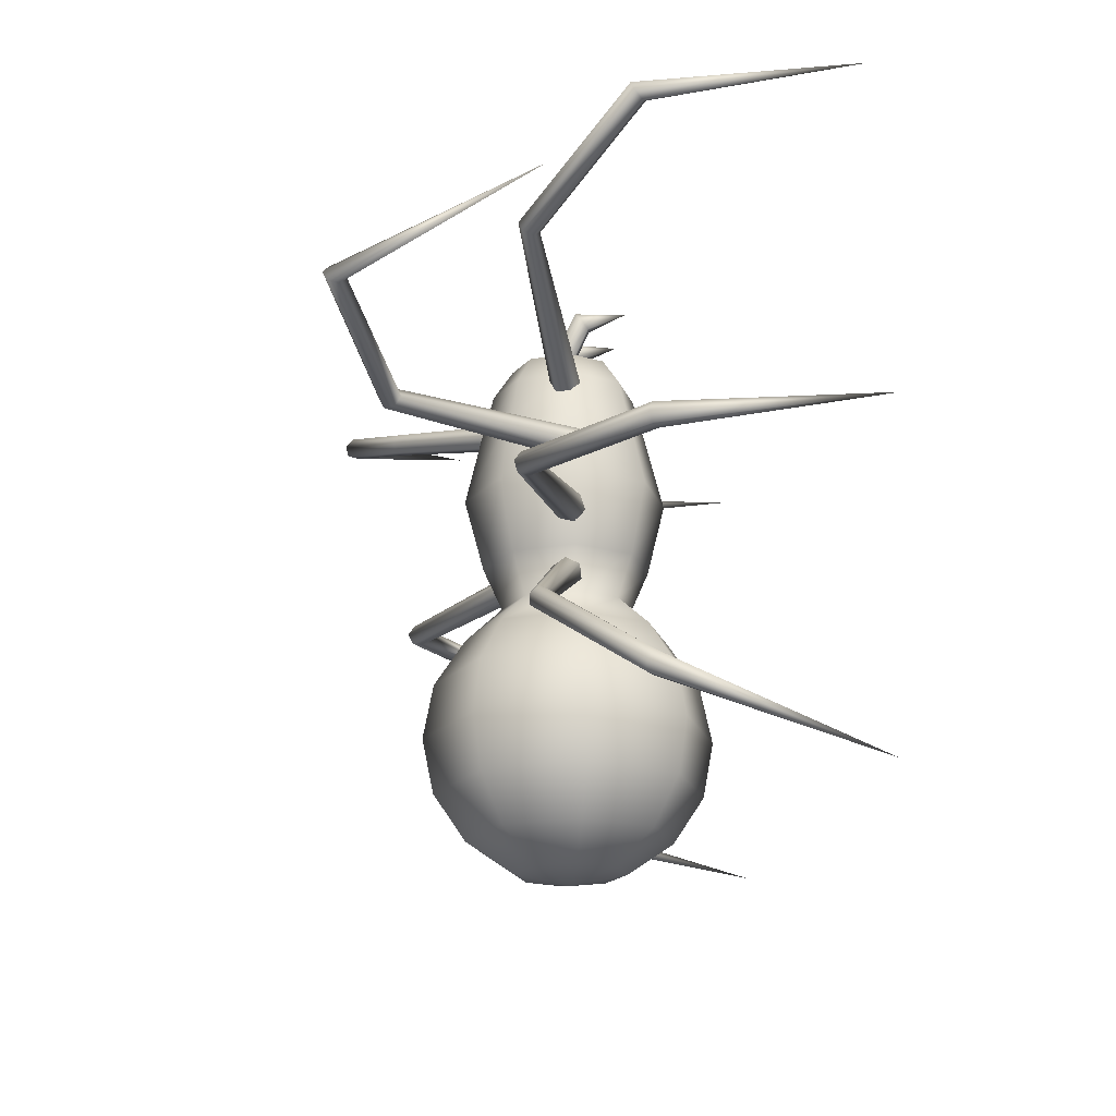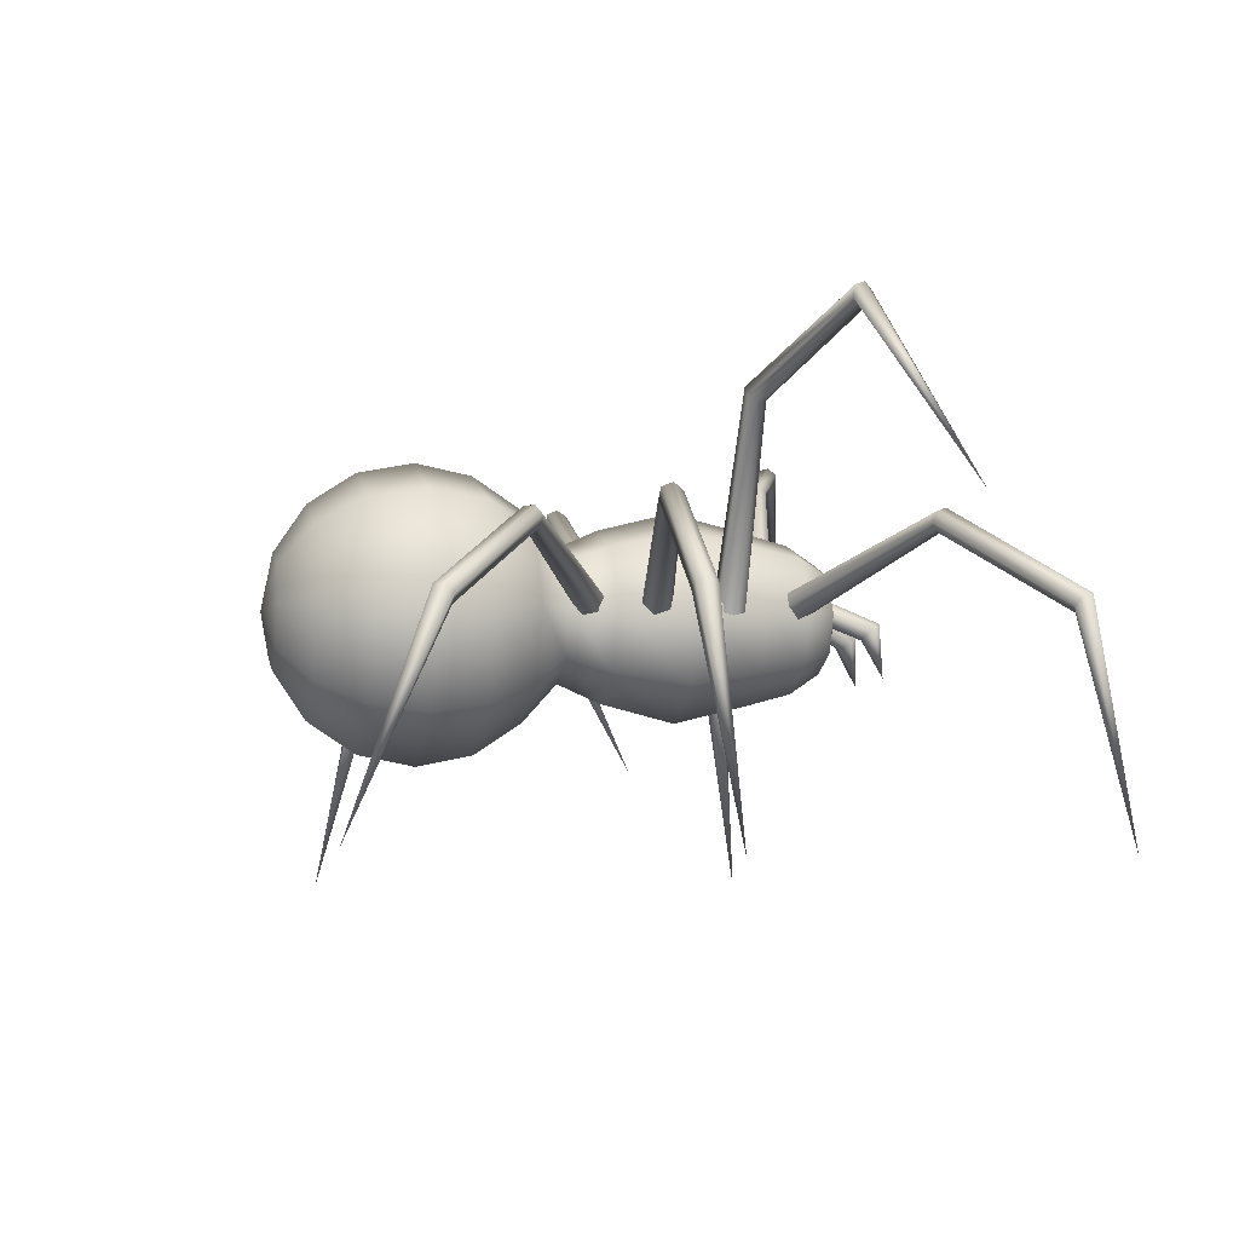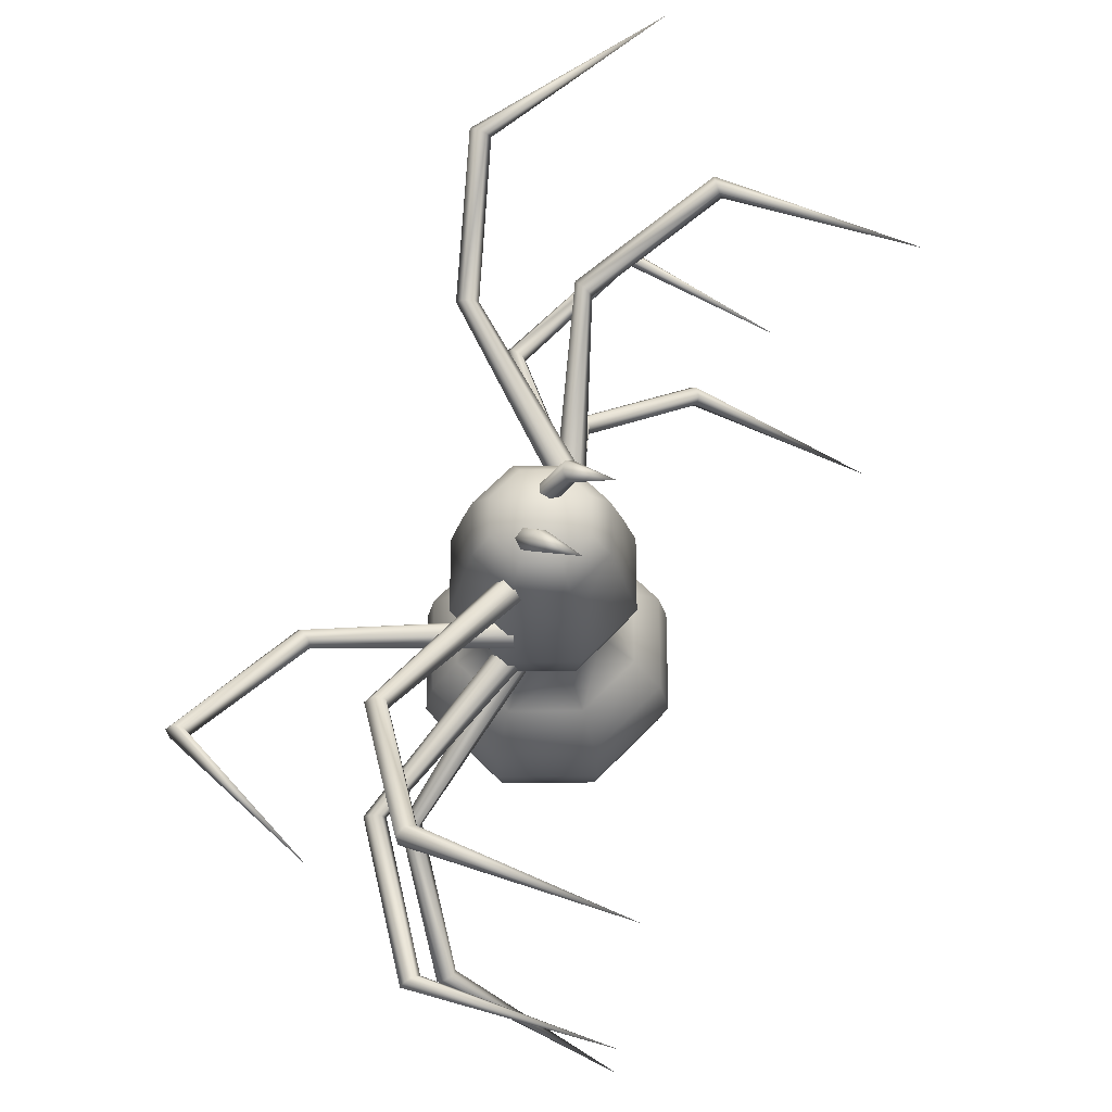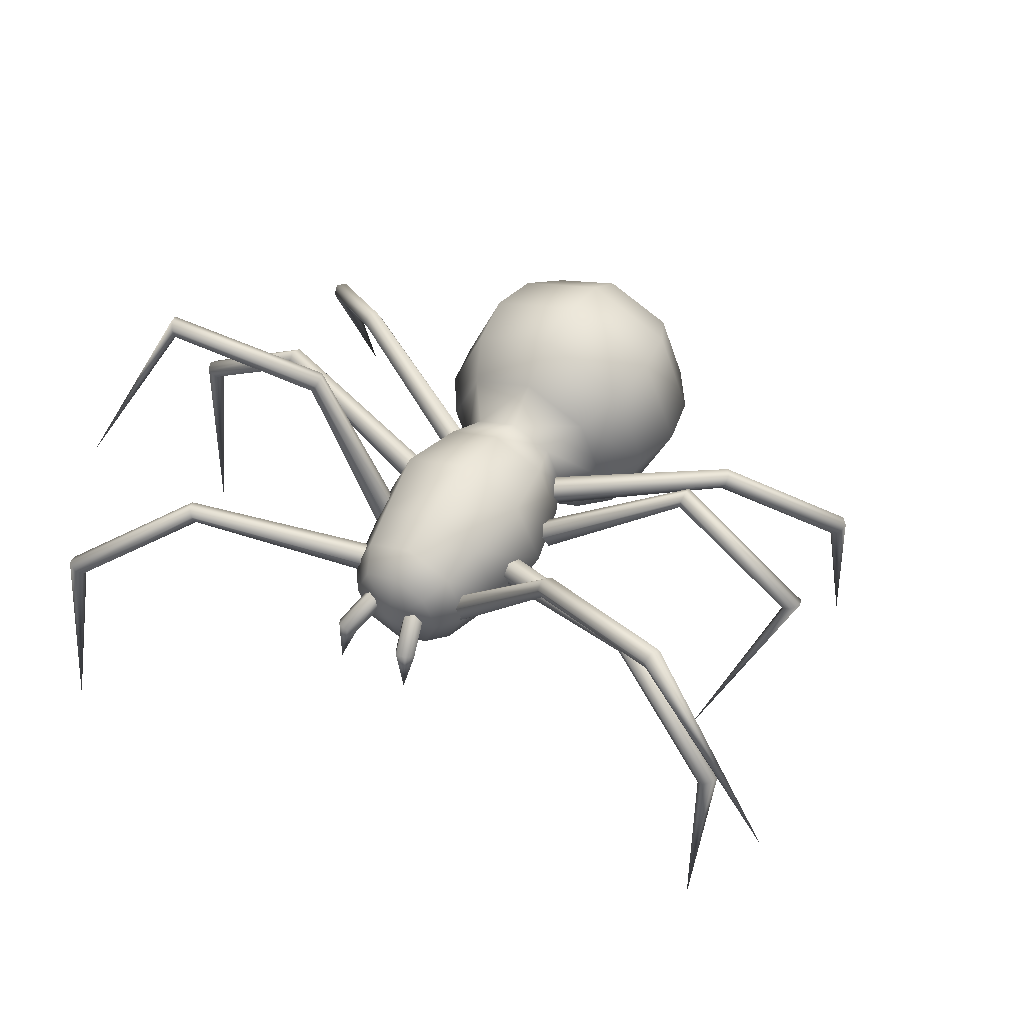
<metadata>
{"format":"obj","ext":"obj","renderer":"f3d","projection":"perspective","resolution":1024,"background":"white","views":[{"elev":-19.9,"azim":-96.2,"up":"+Z"},{"elev":-7.6,"azim":-102.8,"up":"+Y"},{"elev":67.2,"azim":-67.7,"up":"+Z"},{"elev":50.4,"azim":30.9,"up":"+Y"}]}
</metadata>
<code>
o Sphere
v -0.2684 0.1082 -1.566
v -0.4686 0.11 -1.432
v -0.6023 0.1127 -1.232
v -0.6493 0.1158 -0.9957
v -0.6023 0.1189 -0.7596
v -0.4686 0.1216 -0.5595
v -0.3112 0.1235 -0.4159
v -0.2295 0.3206 -0.4185
v -0.3408 0.43 -0.5636
v -0.4354 0.5219 -0.765
v -0.4686 0.552 -1.001
v -0.4354 0.5157 -1.237
v -0.3408 0.4185 -1.436
v -0.1993 0.2752 -1.568
v -0.0323 0.1076 -1.613
v -0.0323 0.3443 -1.569
v -0.0323 0.5463 -1.438
v -0.0323 0.6826 -1.239
v -0.0323 0.7327 -1.004
v -0.0323 0.6889 -0.7672
v -0.0323 0.5578 -0.5652
v -0.0323 0.4023 -0.4196
v 0.1649 0.3206 -0.4185
v 0.2762 0.43 -0.5636
v 0.3708 0.5219 -0.765
v 0.404 0.552 -1.001
v 0.3708 0.5157 -1.237
v 0.2762 0.4185 -1.436
v 0.1347 0.2752 -1.568
v 0.2038 0.1082 -1.566
v 0.404 0.11 -1.432
v 0.5377 0.1127 -1.232
v 0.5847 0.1158 -0.9957
v 0.5377 0.1189 -0.7596
v 0.404 0.1216 -0.5595
v 0.2466 0.1235 -0.4159
v 0.1649 -0.07372 -0.4133
v 0.2762 -0.1869 -0.5554
v 0.3708 -0.2841 -0.7543
v 0.404 -0.3205 -0.99
v 0.3708 -0.2904 -1.226
v 0.2762 -0.1985 -1.428
v 0.1347 -0.0587 -1.563
v -0.0323 -0.1278 -1.563
v -0.0323 -0.3262 -1.426
v -0.0323 -0.4573 -1.224
v -0.0323 -0.5012 -0.9876
v -0.0323 -0.4511 -0.7521
v -0.0323 -0.3147 -0.5537
v -0.0323 -0.1554 -0.4122
v -0.2295 -0.07372 -0.4133
v -0.3408 -0.1869 -0.5554
v -0.4354 -0.2841 -0.7543
v -0.4686 -0.3205 -0.99
v -0.4354 -0.2904 -1.226
v -0.3408 -0.1985 -1.428
v -0.1993 -0.0587 -1.563
v -0.3902 0.1258 -0.2378
v -0.2854 0.3789 -0.2411
v -0.0323 0.4837 -0.2425
v 0.2208 0.3789 -0.2411
v 0.3256 0.1258 -0.2378
v 0.2208 -0.1272 -0.2344
v -0.0323 -0.2321 -0.233
v -0.2854 -0.1272 -0.2344
v -0.469 0.1299 0.07168
v -0.3411 0.4387 0.06759
v -0.0323 0.5666 0.0659
v 0.2765 0.4387 0.06759
v 0.4044 0.1299 0.07168
v 0.2765 -0.1789 0.07576
v -0.0323 -0.3068 0.07745
v -0.3411 -0.1789 0.07576
v -0.2893 0.3909 0.3696
v -0.3958 0.1339 0.373
v -0.0323 0.4973 0.3682
v 0.2247 0.3909 0.3696
v 0.3312 0.1339 0.373
v 0.2247 -0.1231 0.3764
v -0.0323 -0.2296 0.3778
v -0.2893 -0.1231 0.3764
v -0.252 0.3561 0.5672
v -0.343 0.1365 0.5701
v -0.0323 0.4471 0.566
v 0.1874 0.3561 0.5672
v 0.2784 0.1365 0.5701
v 0.1874 -0.08316 0.573
v -0.0323 -0.1741 0.5742
v -0.252 -0.08316 0.573
v -0.1922 0.298 0.6932
v -0.2584 0.1381 0.6953
v -0.0323 0.3642 0.6923
v 0.1275 0.298 0.6932
v 0.1938 0.1381 0.6953
v 0.1275 -0.02169 0.6974
v -0.0323 -0.08789 0.6983
v -0.1922 -0.02169 0.6974
v -0.0323 0.1391 0.7679
v 0.2348 0.1697 0.4662
v 0.278 0.1185 0.4681
v 0.2888 0.0859 0.5256
v 0.2564 0.1045 0.5812
v 0.2132 0.1556 0.5793
v 0.2024 0.1882 0.5218
v 0.7863 0.8436 0.6255
v 0.8061 0.7988 0.6223
v 0.8049 0.7687 0.6614
v 0.784 0.7835 0.7037
v 0.7642 0.8283 0.7068
v 0.7654 0.8584 0.6678
v 1.458 1.059 0.8728
v 1.461 1.011 0.8618
v 1.448 0.9774 0.8953
v 1.432 0.9914 0.9399
v 1.429 1.04 0.9509
v 1.442 1.074 0.9174
v 2.143 0.4512 1.154
v 1.693 -0.9155 0.7976
v 1.723 0.0491 0.7376
v 1.685 0.02929 0.7629
v 1.654 -0.001661 0.7405
v 1.66 -0.01281 0.6927
v 1.698 0.007004 0.6674
v 1.729 0.03796 0.6898
v 1.133 0.4579 0.511
v 1.11 0.4262 0.5409
v 1.098 0.3809 0.5247
v 1.11 0.3674 0.4785
v 1.133 0.3992 0.4486
v 1.145 0.4444 0.4649
v 0.3254 0.2193 0.2324
v 0.3138 0.1729 0.2793
v 0.3254 0.1082 0.2661
v 0.3486 0.08999 0.206
v 0.3602 0.1364 0.159
v 0.3486 0.201 0.1722
v 0.3502 0.1944 -0.1298
v 0.3795 0.1355 -0.1424
v 0.406 0.09982 -0.09231
v 0.4031 0.123 -0.02954
v 0.3738 0.1819 -0.01688
v 0.3473 0.2176 -0.06701
v 1.038 0.7341 -0.2414
v 1.033 0.6856 -0.245
v 1.031 0.6586 -0.2044
v 1.034 0.6801 -0.1601
v 1.039 0.7286 -0.1564
v 1.041 0.7556 -0.1971
v 1.705 0.4149 -0.1525
v 1.666 0.3873 -0.1568
v 1.638 0.3809 -0.1179
v 1.649 0.4021 -0.0747
v 1.688 0.4297 -0.07035
v 1.716 0.4361 -0.1092
v 1.374 -0.4085 0.2142
v 1.565 -0.9384 -1.213
v 1.589 0.006167 -1.007
v 1.58 -0.02249 -0.9682
v 1.54 -0.05148 -0.9679
v 1.509 -0.05181 -1.007
v 1.519 -0.02315 -1.046
v 1.559 0.00584 -1.046
v 1.057 0.4138 -0.6669
v 1.059 0.3778 -0.6332
v 1.035 0.335 -0.6413
v 1.01 0.3283 -0.6832
v 1.008 0.3644 -0.7169
v 1.031 0.4071 -0.7088
v 0.2653 0.2143 -0.3185
v 0.2859 0.1639 -0.2794
v 0.2803 0.1006 -0.3006
v 0.2541 0.08769 -0.3609
v 0.2335 0.1381 -0.4
v 0.2391 0.2013 -0.3788
v -0.2986 0.2036 -0.3773
v -0.2889 0.141 -0.3991
v -0.3095 0.08909 -0.3621
v -0.3398 0.09976 -0.3033
v -0.3495 0.1623 -0.2815
v -0.3289 0.2143 -0.3185
v -1.078 0.3813 -0.751
v -1.053 0.3396 -0.7598
v -1.056 0.3019 -0.7282
v -1.084 0.3058 -0.6878
v -1.109 0.3475 -0.679
v -1.106 0.3852 -0.7106
v -1.58 0.01107 -1.156
v -1.541 -0.01877 -1.157
v -1.534 -0.05207 -1.121
v -1.567 -0.05552 -1.084
v -1.606 -0.02567 -1.083
v -1.613 0.007625 -1.119
v -1.628 -0.8947 -1.466
v -1.781 -0.9271 -0.1055
v -1.86 0.02527 -0.2527
v -1.837 0.01012 -0.2118
v -1.797 -0.0188 -0.2154
v -1.78 -0.03257 -0.2599
v -1.804 -0.01742 -0.3008
v -1.843 0.0115 -0.2972
v -1.249 0.4632 -0.2229
v -1.242 0.4339 -0.1837
v -1.224 0.3885 -0.1899
v -1.212 0.3723 -0.2352
v -1.219 0.4016 -0.2744
v -1.238 0.447 -0.2682
v -0.4109 0.2176 -0.06701
v -0.4241 0.1735 -0.01833
v -0.429 0.1083 -0.03266
v -0.4207 0.08709 -0.09566
v -0.4075 0.1312 -0.1443
v -0.4026 0.1964 -0.13
v -0.3679 0.1504 0.1586
v -0.4226 0.1119 0.1616
v -0.4453 0.09057 0.2209
v -0.4133 0.1078 0.2772
v -0.3586 0.1463 0.2741
v -0.3359 0.1676 0.2148
v -0.7423 0.9501 0.1898
v -0.768 0.9079 0.1912
v -0.7719 0.8826 0.2334
v -0.7501 0.8996 0.2744
v -0.7244 0.9418 0.2731
v -0.7206 0.9671 0.2308
v -1.403 1.201 0.4293
v -1.398 1.153 0.4213
v -1.376 1.126 0.4555
v -1.36 1.146 0.4978
v -1.365 1.193 0.5058
v -1.386 1.221 0.4716
v -1.756 0.3872 0.793
v -1.626 -0.9073 1.392
v -1.629 0.04755 1.24
v -1.588 0.02951 1.261
v -1.561 -0.004109 1.236
v -1.575 -0.0197 1.192
v -1.616 -0.00166 1.171
v -1.643 0.03196 1.195
v -1.096 0.4383 0.8808
v -1.067 0.4099 0.9095
v -1.056 0.3639 0.8953
v -1.073 0.3463 0.8524
v -1.102 0.3748 0.8237
v -1.113 0.4208 0.8378
v -0.3094 0.2242 0.5303
v -0.2902 0.1815 0.5782
v -0.2994 0.1157 0.5701
v -0.3278 0.09247 0.514
v -0.3469 0.1351 0.4661
v -0.3377 0.201 0.4742
v 0.1002 0.09596 0.9075
v 0.1505 0.1044 0.902
v 0.1766 0.08061 0.8648
v 0.1524 0.04832 0.8331
v 0.102 0.03985 0.8386
v 0.07595 0.06367 0.8758
v 0.1404 -0.121 0.9169
v 0.09101 0.1936 0.7147
v 0.04324 0.1805 0.7289
v 0.1247 0.1571 0.701
v 0.1107 0.1076 0.7016
v 0.06296 0.09445 0.7159
v 0.02922 0.1309 0.7295
v -0.1075 0.1309 0.7295
v -0.1413 0.09445 0.7159
v -0.189 0.1076 0.7016
v -0.203 0.1571 0.701
v -0.1215 0.1805 0.7289
v -0.1693 0.1936 0.7147
v -0.2187 -0.121 0.9169
v -0.1543 0.06367 0.8758
v -0.1803 0.03985 0.8386
v -0.2307 0.04832 0.8331
v -0.2549 0.08061 0.8648
v -0.2288 0.1044 0.902
v -0.1785 0.09596 0.9075
f 1 14 15
f 14 16 15
f 16 29 15
f 29 30 15
f 30 43 15
f 43 44 15
f 44 57 15
f 57 1 15
f 90 91 98
f 92 90 98
f 93 92 98
f 94 93 98
f 95 94 98
f 96 95 98
f 97 96 98
f 91 97 98
f 112 111 117
f 113 112 117
f 114 113 117
f 115 114 117
f 116 115 117
f 111 116 117
f 124 119 118
f 119 120 118
f 120 121 118
f 121 122 118
f 122 123 118
f 123 124 118
f 150 149 155
f 151 150 155
f 152 151 155
f 153 152 155
f 154 153 155
f 149 154 155
f 162 157 156
f 157 158 156
f 158 159 156
f 159 160 156
f 160 161 156
f 161 162 156
f 188 193 187
f 189 193 188
f 190 193 189
f 191 193 190
f 192 193 191
f 187 193 192
f 200 194 195
f 195 194 196
f 196 194 197
f 197 194 198
f 198 194 199
f 199 194 200
f 226 231 225
f 227 231 226
f 228 231 227
f 229 231 228
f 230 231 229
f 225 231 230
f 238 232 233
f 233 232 234
f 234 232 235
f 235 232 236
f 236 232 237
f 237 232 238
f 251 257 252
f 252 257 253
f 253 257 254
f 254 257 255
f 255 257 256
f 256 257 251
f 271 276 270
f 272 271 270
f 273 272 270
f 274 273 270
f 275 274 270
f 276 275 270
f 276 269 275
f 276 268 269
f 275 269 274
f 274 269 267
f 274 267 273
f 273 267 266
f 273 266 272
f 272 266 265
f 272 264 271
f 272 265 264
f 271 268 276
f 271 264 268
f 256 251 259
f 256 259 263
f 255 256 263
f 255 263 262
f 254 255 261
f 255 262 261
f 253 254 260
f 254 261 260
f 252 253 258
f 253 260 258
f 251 252 258
f 251 258 259
f 250 243 244
f 250 249 243
f 249 242 243
f 249 248 242
f 248 247 242
f 242 247 241
f 247 246 241
f 241 246 240
f 246 245 240
f 240 245 239
f 245 244 239
f 245 250 244
f 243 237 244
f 244 237 238
f 242 236 243
f 243 236 237
f 241 236 242
f 241 235 236
f 240 235 241
f 240 234 235
f 239 234 240
f 239 233 234
f 244 238 239
f 239 238 233
f 219 225 224
f 224 225 230
f 224 229 223
f 224 230 229
f 223 228 222
f 223 229 228
f 222 227 221
f 222 228 227
f 221 227 220
f 220 227 226
f 220 226 219
f 219 226 225
f 218 219 224
f 218 213 219
f 217 218 223
f 223 218 224
f 216 217 222
f 222 217 223
f 215 216 221
f 221 216 222
f 214 221 220
f 214 215 221
f 213 220 219
f 213 214 220
f 212 205 206
f 212 211 205
f 211 204 205
f 211 210 204
f 210 209 204
f 204 209 203
f 209 208 203
f 203 208 202
f 208 207 202
f 202 207 201
f 207 206 201
f 207 212 206
f 205 199 206
f 206 199 200
f 204 198 205
f 205 198 199
f 203 198 204
f 203 197 198
f 202 197 203
f 202 196 197
f 201 196 202
f 201 195 196
f 206 200 201
f 201 200 195
f 181 187 186
f 186 187 192
f 186 191 185
f 186 192 191
f 185 190 184
f 185 191 190
f 184 189 183
f 184 190 189
f 183 189 182
f 182 189 188
f 182 188 181
f 181 188 187
f 180 181 186
f 180 175 181
f 179 180 185
f 185 180 186
f 178 179 184
f 184 179 185
f 177 178 183
f 183 178 184
f 176 183 182
f 176 177 183
f 175 182 181
f 175 176 182
f 174 168 167
f 174 167 173
f 173 167 166
f 173 166 172
f 172 166 171
f 166 165 171
f 171 165 170
f 165 164 170
f 170 164 169
f 164 163 169
f 169 163 168
f 169 168 174
f 167 168 161
f 168 162 161
f 166 167 160
f 167 161 160
f 165 166 160
f 165 160 159
f 164 165 159
f 164 159 158
f 163 164 158
f 163 158 157
f 168 163 162
f 163 157 162
f 143 148 149
f 148 154 149
f 148 147 153
f 148 153 154
f 147 146 152
f 147 152 153
f 146 145 151
f 146 151 152
f 145 144 151
f 144 150 151
f 144 143 150
f 143 149 150
f 142 148 143
f 142 143 137
f 141 147 142
f 147 148 142
f 140 146 141
f 146 147 141
f 139 145 140
f 145 146 140
f 138 144 145
f 138 145 139
f 137 143 144
f 137 144 138
f 136 130 129
f 136 129 135
f 135 129 128
f 135 128 134
f 134 128 133
f 128 127 133
f 133 127 132
f 127 126 132
f 132 126 131
f 126 125 131
f 131 125 130
f 131 130 136
f 129 130 123
f 130 124 123
f 128 129 122
f 129 123 122
f 127 128 122
f 127 122 121
f 126 127 121
f 126 121 120
f 125 126 120
f 125 120 119
f 130 125 124
f 125 119 124
f 105 110 111
f 110 116 111
f 110 109 115
f 110 115 116
f 109 108 114
f 109 114 115
f 108 107 113
f 108 113 114
f 107 106 113
f 106 112 113
f 106 105 112
f 105 111 112
f 104 110 105
f 104 105 99
f 103 109 104
f 109 110 104
f 102 108 103
f 108 109 103
f 101 107 102
f 107 108 102
f 100 106 107
f 100 107 101
f 99 105 106
f 99 106 100
f 83 89 97
f 83 97 91
f 89 88 96
f 89 96 97
f 88 87 95
f 88 95 96
f 87 86 94
f 87 94 95
f 86 85 93
f 86 93 94
f 85 84 92
f 85 92 93
f 84 82 90
f 84 90 92
f 82 83 91
f 82 91 90
f 75 81 89
f 75 89 83
f 81 80 88
f 81 88 89
f 80 79 87
f 80 87 88
f 79 78 86
f 79 86 87
f 78 77 85
f 78 85 86
f 77 76 84
f 77 84 85
f 76 74 82
f 76 82 84
f 74 75 83
f 74 83 82
f 66 73 81
f 66 81 75
f 73 72 80
f 73 80 81
f 72 71 79
f 72 79 80
f 71 70 78
f 71 78 79
f 70 69 77
f 70 77 78
f 69 68 76
f 69 76 77
f 68 67 74
f 68 74 76
f 67 66 75
f 67 75 74
f 58 65 73
f 58 73 66
f 65 64 72
f 65 72 73
f 64 63 71
f 64 71 72
f 63 62 70
f 63 70 71
f 62 61 69
f 62 69 70
f 61 60 68
f 61 68 69
f 60 59 67
f 60 67 68
f 59 58 66
f 59 66 67
f 7 51 65
f 7 65 58
f 51 50 64
f 51 64 65
f 50 37 63
f 50 63 64
f 37 36 62
f 37 62 63
f 36 23 61
f 36 61 62
f 23 22 60
f 23 60 61
f 22 8 59
f 22 59 60
f 8 7 58
f 8 58 59
f 51 7 6
f 51 6 52
f 52 6 5
f 52 5 53
f 53 5 4
f 53 4 54
f 54 4 55
f 4 3 55
f 55 3 2
f 55 2 56
f 1 57 56
f 1 56 2
f 45 56 57
f 45 57 44
f 46 55 56
f 46 56 45
f 47 54 46
f 54 55 46
f 48 53 54
f 48 54 47
f 49 52 53
f 49 53 48
f 50 51 52
f 50 52 49
f 37 50 49
f 37 49 38
f 38 49 48
f 38 48 39
f 39 48 47
f 39 47 40
f 40 47 46
f 40 46 41
f 41 46 45
f 41 45 42
f 42 45 44
f 42 44 43
f 31 42 43
f 31 43 30
f 32 41 42
f 32 42 31
f 33 40 41
f 33 41 32
f 34 39 40
f 34 40 33
f 35 38 39
f 35 39 34
f 36 37 38
f 36 38 35
f 23 36 35
f 23 35 24
f 24 35 34
f 24 34 25
f 25 34 33
f 25 33 26
f 26 33 32
f 26 32 27
f 27 32 31
f 27 31 28
f 28 31 30
f 28 30 29
f 17 28 29
f 17 29 16
f 18 27 28
f 18 28 17
f 19 26 27
f 19 27 18
f 20 25 26
f 20 26 19
f 21 24 25
f 21 25 20
f 22 23 24
f 22 24 21
f 8 22 21
f 8 21 9
f 9 21 20
f 9 20 10
f 10 20 19
f 10 19 11
f 11 19 18
f 11 18 12
f 12 18 17
f 12 17 13
f 13 17 16
f 13 16 14
f 14 1 2
f 14 2 13
f 3 12 13
f 3 13 2
f 4 11 12
f 4 12 3
f 5 10 11
f 5 11 4
f 6 9 10
f 6 10 5
f 7 8 9
f 7 9 6

</code>
